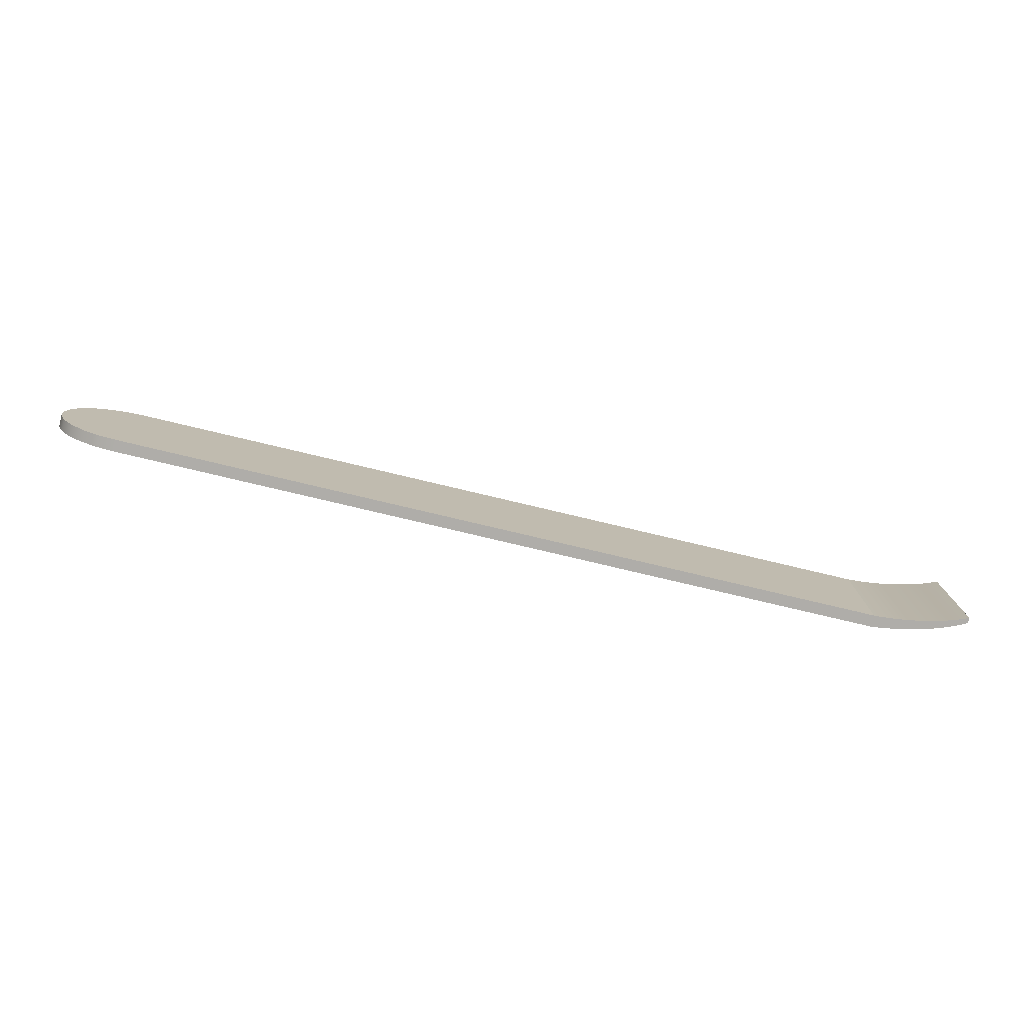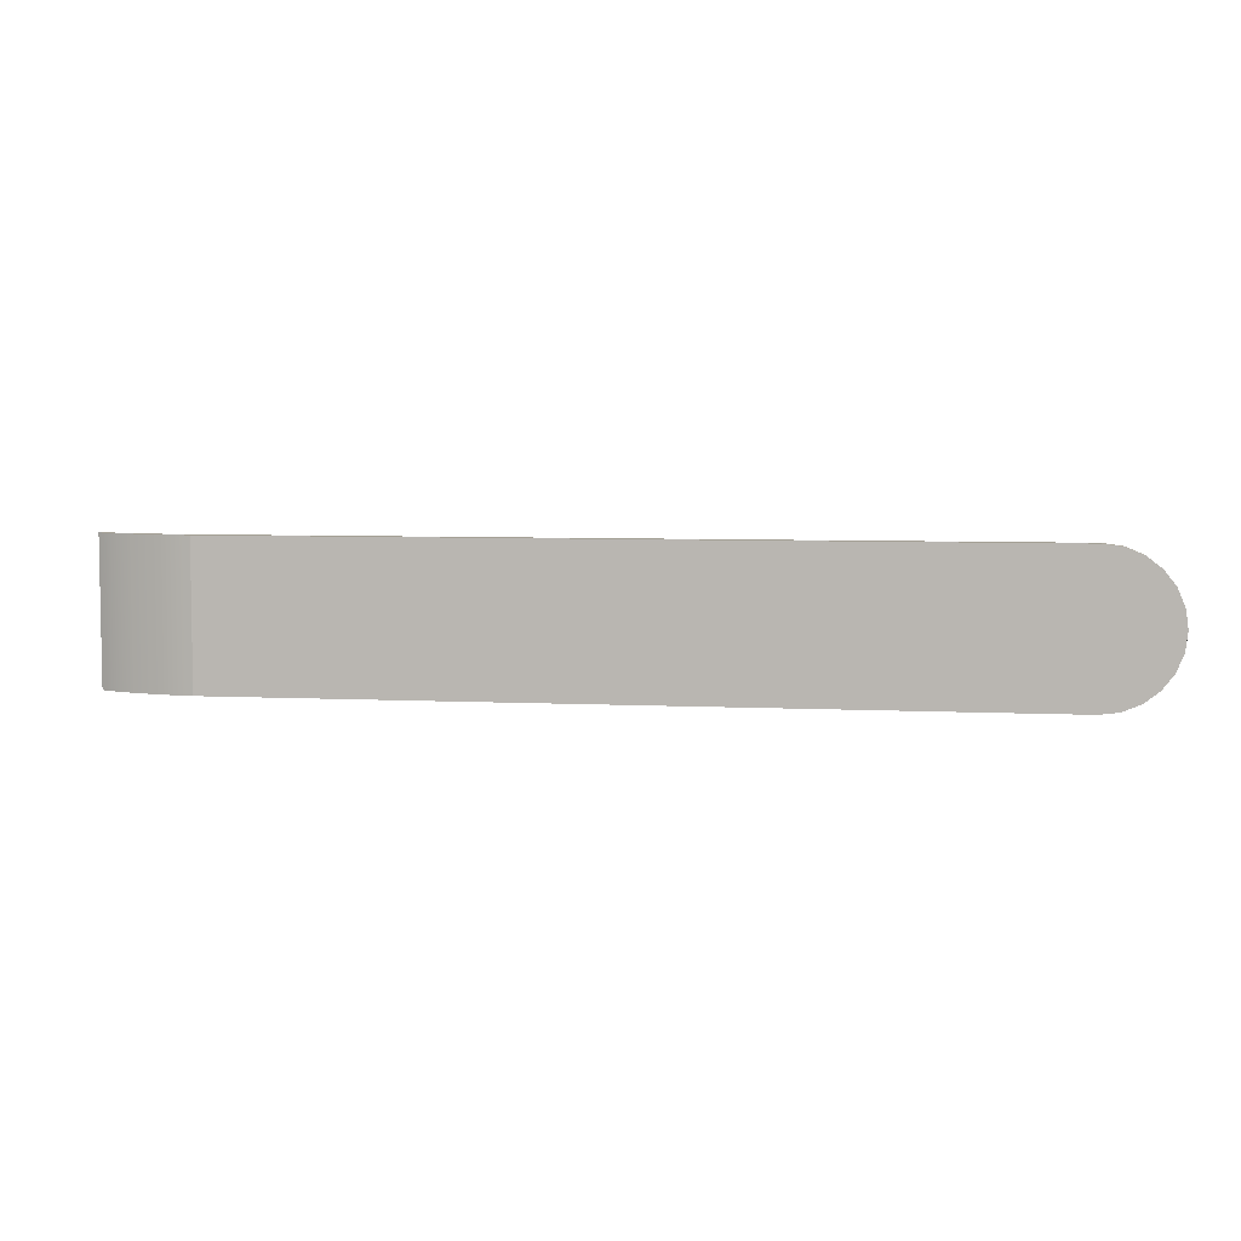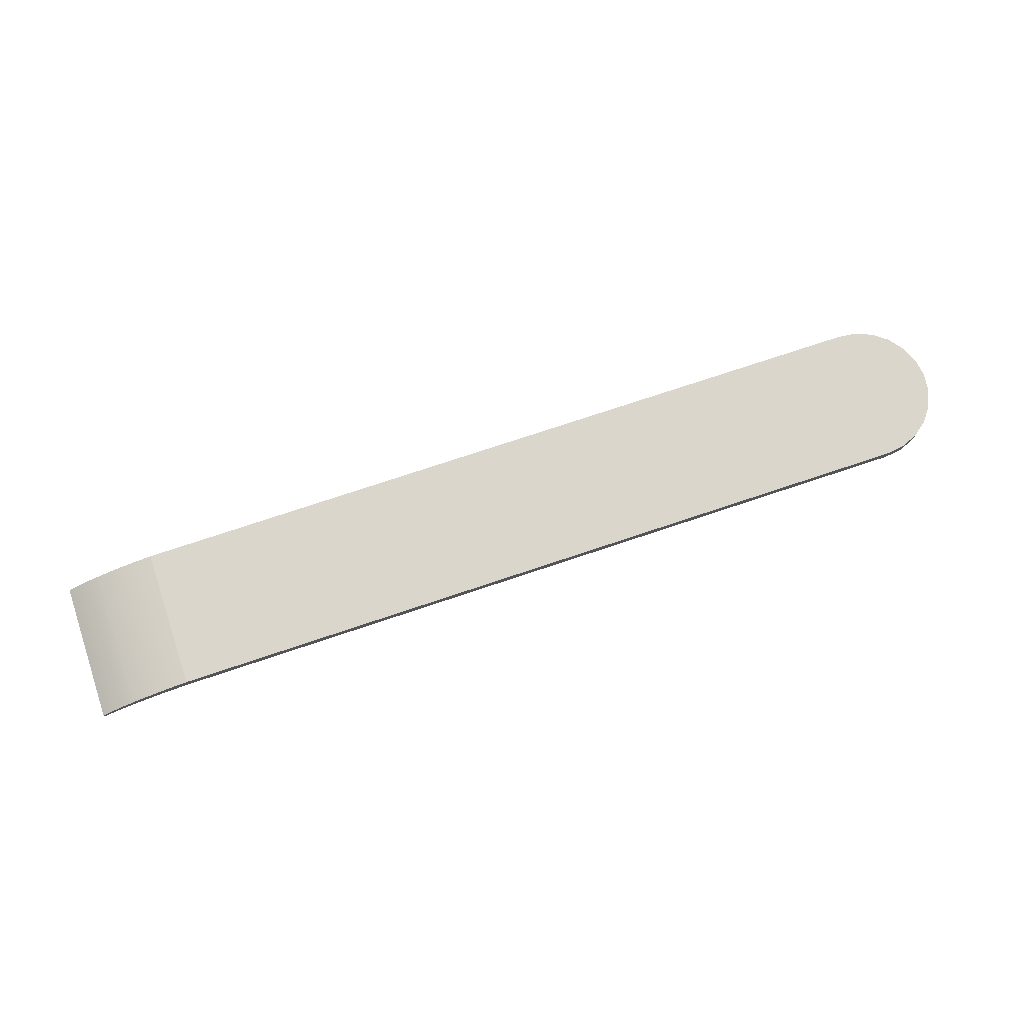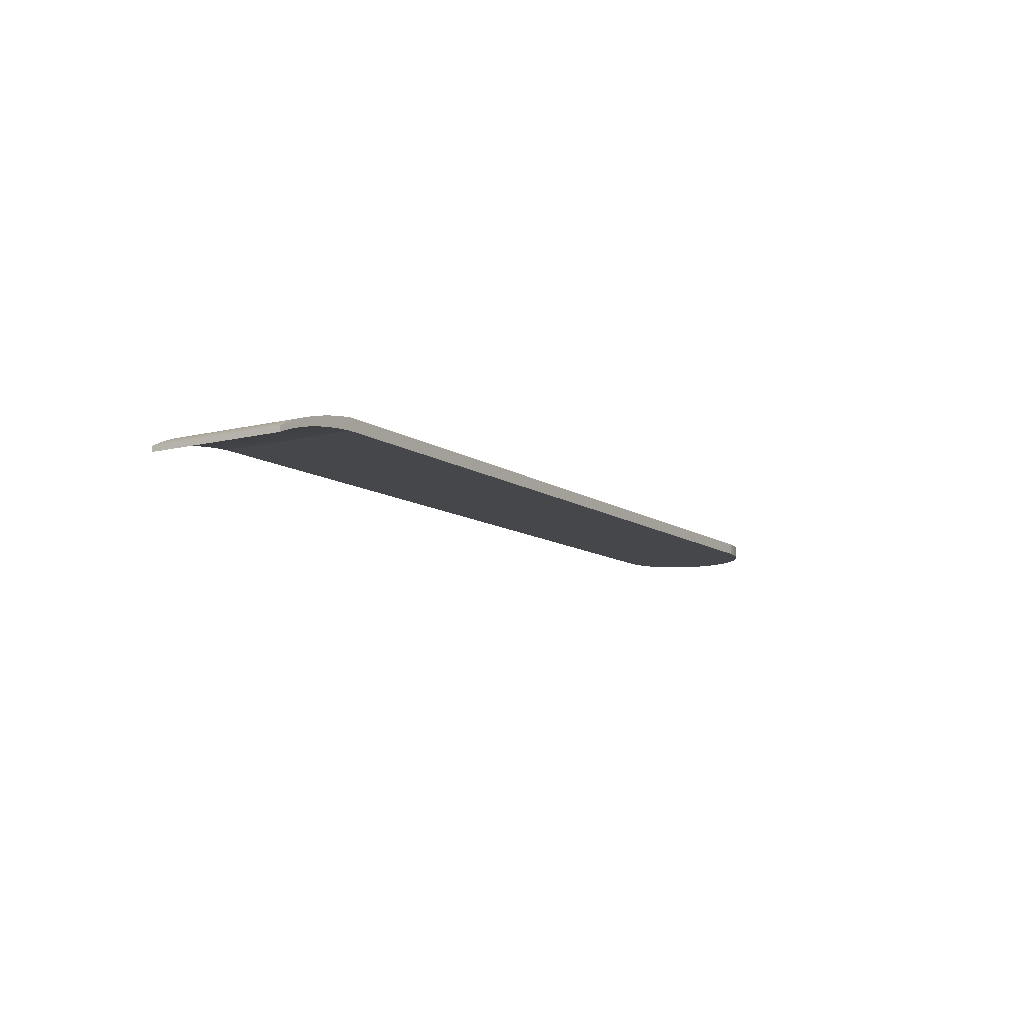
<metadata>
{"format":"obj","ext":"obj","renderer":"f3d","projection":"perspective","resolution":1024,"background":"white","views":[{"elev":-77.2,"azim":166.6,"up":"+Y"},{"elev":5.7,"azim":8.6,"up":"+Y"},{"elev":73.5,"azim":-18.6,"up":"+Z"},{"elev":-10.7,"azim":-58.0,"up":"+Z"}]}
</metadata>
<code>
o Group3/mesh3/mesh3-geometry#mesh3-geometry
v 0.2957 -0.09643 -0.002673
v 0.2954 -0.09471 -0.002673
v 0.2954 -0.09816 -0.002673
v 0.2957 -0.09643 -0.003801
v 0.2948 -0.09977 -0.002673
v 0.2954 -0.09816 -0.003801
v 0.2954 -0.09471 -0.003801
v 0.2948 -0.09977 -0.003801
v 0.2948 -0.0931 -0.002673
v 0.2937 -0.1011 -0.003801
v 0.2937 -0.1011 -0.002673
v 0.2948 -0.0931 -0.003801
v 0.2937 -0.09172 -0.003801
v 0.2937 -0.09172 -0.002673
v 0.2923 -0.1022 -0.002673
v 0.2923 -0.09066 -0.003801
v 0.2923 -0.1022 -0.003801
v 0.2923 -0.09066 -0.002673
v 0.2907 -0.1029 -0.002673
v 0.2907 -0.09 -0.003801
v 0.2907 -0.1029 -0.003801
v 0.2907 -0.09 -0.002673
v 0.289 -0.1031 -0.002673
v 0.289 -0.08977 -0.003801
v 0.289 -0.1031 -0.003801
v 0.289 -0.08977 -0.002673
v 0.2108 -0.1031 -0.003604
v 0.2157 -0.08977 -0.003801
v 0.2157 -0.1031 -0.002673
v 0.2115 -0.1031 -0.003402
v 0.2157 -0.1031 -0.003801
v 0.2148 -0.1031 -0.00278
v 0.2157 -0.08977 -0.002673
v 0.2115 -0.08977 -0.003402
v 0.2123 -0.1031 -0.003218
v 0.2101 -0.1031 -0.003801
v 0.2101 -0.08977 -0.003801
v 0.2149 -0.08977 -0.003852
v 0.214 -0.1031 -0.002906
v 0.2148 -0.08977 -0.00278
v 0.2123 -0.08977 -0.003218
v 0.2108 -0.08977 -0.003604
v 0.2132 -0.1031 -0.003052
v 0.21 -0.1031 -0.003824
v 0.21 -0.08977 -0.003824
v 0.2149 -0.1031 -0.003852
v 0.214 -0.08977 -0.002906
v 0.2132 -0.08977 -0.003052
v 0.2141 -0.08977 -0.003924
v 0.2141 -0.1031 -0.003924
v 0.2093 -0.1031 -0.00406
v 0.2132 -0.08977 -0.004016
v 0.2132 -0.1031 -0.004016
v 0.2093 -0.08977 -0.00406
v 0.2087 -0.1031 -0.004313
v 0.2124 -0.1031 -0.004127
v 0.2124 -0.08977 -0.004127
v 0.2087 -0.08977 -0.004313
v 0.2116 -0.1031 -0.004259
v 0.2116 -0.08977 -0.004259
v 0.208 -0.1031 -0.004582
v 0.2109 -0.1031 -0.004409
v 0.208 -0.08977 -0.004582
v 0.2101 -0.1031 -0.004578
v 0.2109 -0.08977 -0.004409
v 0.2074 -0.08977 -0.004864
v 0.2101 -0.08977 -0.004578
v 0.2094 -0.1031 -0.004765
v 0.2094 -0.08977 -0.004765
v 0.2074 -0.1031 -0.004864
v 0.2087 -0.08977 -0.004969
v 0.2068 -0.08977 -0.005161
v 0.2087 -0.1031 -0.004969
v 0.2068 -0.1031 -0.005161
v 0.2081 -0.08977 -0.00519
v 0.2068 -0.08977 -0.005679
v 0.2081 -0.1031 -0.00519
v 0.2074 -0.08977 -0.005427
v 0.2068 -0.1031 -0.005679
v 0.2074 -0.1031 -0.005427
f 1 2 3
f 3 2 1
f 1 4 2
f 2 4 1
f 5 3 2
f 2 3 5
f 3 6 1
f 1 6 3
f 4 1 6
f 6 1 4
f 7 2 4
f 4 2 7
f 5 8 3
f 3 8 5
f 9 5 2
f 2 5 9
f 6 3 8
f 8 3 6
f 4 6 7
f 7 6 4
f 2 7 9
f 9 7 2
f 8 5 10
f 10 5 8
f 11 5 9
f 9 5 11
f 8 7 6
f 6 7 8
f 12 9 7
f 7 9 12
f 11 10 5
f 5 10 11
f 10 13 8
f 8 13 10
f 14 11 9
f 9 11 14
f 12 7 8
f 8 7 12
f 9 12 14
f 14 12 9
f 11 15 10
f 10 15 11
f 16 13 10
f 10 13 16
f 13 12 8
f 8 12 13
f 15 11 14
f 14 11 15
f 13 14 12
f 12 14 13
f 17 10 15
f 15 10 17
f 13 16 14
f 14 16 13
f 17 16 10
f 10 16 17
f 18 15 14
f 14 15 18
f 15 19 17
f 17 19 15
f 18 14 16
f 16 14 18
f 20 16 17
f 17 16 20
f 19 15 18
f 18 15 19
f 21 17 19
f 19 17 21
f 16 20 18
f 18 20 16
f 21 20 17
f 17 20 21
f 22 19 18
f 18 19 22
f 19 23 21
f 21 23 19
f 22 18 20
f 20 18 22
f 24 20 21
f 21 20 24
f 23 19 22
f 22 19 23
f 25 21 23
f 23 21 25
f 20 24 22
f 22 24 20
f 25 24 21
f 21 24 25
f 26 23 22
f 22 23 26
f 23 27 25
f 25 27 23
f 26 22 24
f 24 22 26
f 28 24 25
f 25 24 28
f 29 23 26
f 26 23 29
f 30 27 23
f 23 27 30
f 25 27 31
f 31 27 25
f 24 28 26
f 26 28 24
f 31 28 25
f 25 28 31
f 29 32 23
f 23 32 29
f 33 29 26
f 26 29 33
f 30 34 27
f 27 34 30
f 35 30 23
f 23 30 35
f 27 36 31
f 31 36 27
f 37 26 28
f 28 26 37
f 28 31 38
f 38 31 28
f 29 33 32
f 32 33 29
f 32 39 23
f 23 39 32
f 33 26 40
f 40 26 33
f 34 30 41
f 41 30 34
f 42 27 34
f 34 27 42
f 35 41 30
f 30 41 35
f 43 35 23
f 23 35 43
f 27 42 36
f 36 42 27
f 36 44 31
f 31 44 36
f 42 26 37
f 37 26 42
f 37 28 45
f 45 28 37
f 46 38 31
f 31 38 46
f 28 38 45
f 45 38 28
f 40 32 33
f 33 32 40
f 32 40 39
f 39 40 32
f 39 43 23
f 23 43 39
f 40 26 47
f 47 26 40
f 41 26 34
f 34 26 41
f 34 26 42
f 42 26 34
f 41 35 48
f 48 35 41
f 43 48 35
f 35 48 43
f 37 36 42
f 42 36 37
f 36 37 44
f 44 37 36
f 31 44 46
f 46 44 31
f 45 44 37
f 37 44 45
f 38 46 49
f 49 46 38
f 38 49 45
f 45 49 38
f 47 39 40
f 40 39 47
f 39 47 43
f 43 47 39
f 47 26 48
f 48 26 47
f 48 26 41
f 41 26 48
f 48 43 47
f 47 43 48
f 46 44 50
f 50 44 46
f 44 45 51
f 51 45 44
f 50 49 46
f 46 49 50
f 49 52 45
f 45 52 49
f 50 44 53
f 53 44 50
f 54 51 45
f 45 51 54
f 44 51 53
f 53 51 44
f 49 50 52
f 52 50 49
f 45 52 54
f 54 52 45
f 53 52 50
f 50 52 53
f 51 54 55
f 55 54 51
f 53 51 56
f 56 51 53
f 52 57 54
f 54 57 52
f 52 53 57
f 57 53 52
f 58 55 54
f 54 55 58
f 51 55 59
f 59 55 51
f 56 51 59
f 59 51 56
f 56 57 53
f 53 57 56
f 57 60 54
f 54 60 57
f 55 58 61
f 61 58 55
f 54 60 58
f 58 60 54
f 59 55 62
f 62 55 59
f 59 60 56
f 56 60 59
f 57 56 60
f 60 56 57
f 63 61 58
f 58 61 63
f 55 61 64
f 64 61 55
f 60 65 58
f 58 65 60
f 62 55 64
f 64 55 62
f 62 65 59
f 59 65 62
f 60 59 65
f 65 59 60
f 63 66 61
f 61 66 63
f 58 67 63
f 63 67 58
f 64 61 68
f 68 61 64
f 65 67 58
f 58 67 65
f 64 67 62
f 62 67 64
f 65 62 67
f 67 62 65
f 63 69 66
f 66 69 63
f 70 61 66
f 66 61 70
f 67 69 63
f 63 69 67
f 61 70 68
f 68 70 61
f 68 69 64
f 64 69 68
f 67 64 69
f 69 64 67
f 69 71 66
f 66 71 69
f 66 72 70
f 70 72 66
f 68 70 73
f 73 70 68
f 69 68 71
f 71 68 69
f 66 71 72
f 72 71 66
f 74 70 72
f 72 70 74
f 70 74 73
f 73 74 70
f 73 71 68
f 68 71 73
f 71 75 72
f 72 75 71
f 72 76 74
f 74 76 72
f 73 74 77
f 77 74 73
f 71 73 75
f 75 73 71
f 75 78 72
f 72 78 75
f 76 72 78
f 78 72 76
f 79 74 76
f 76 74 79
f 77 74 80
f 80 74 77
f 77 75 73
f 73 75 77
f 75 77 78
f 78 77 75
f 78 80 76
f 76 80 78
f 79 80 74
f 74 80 79
f 79 76 80
f 80 76 79
f 80 78 77
f 77 78 80

</code>
